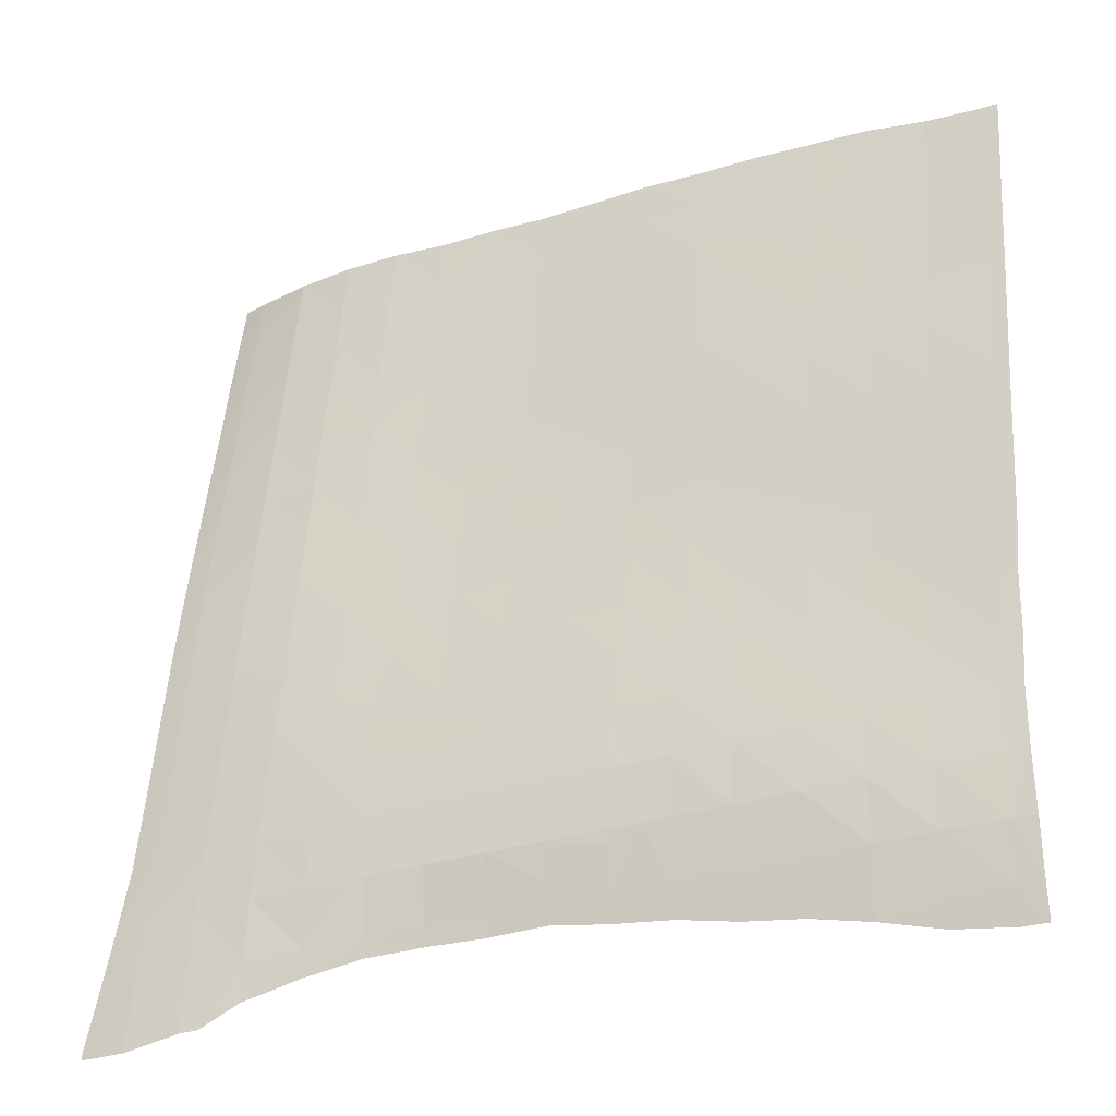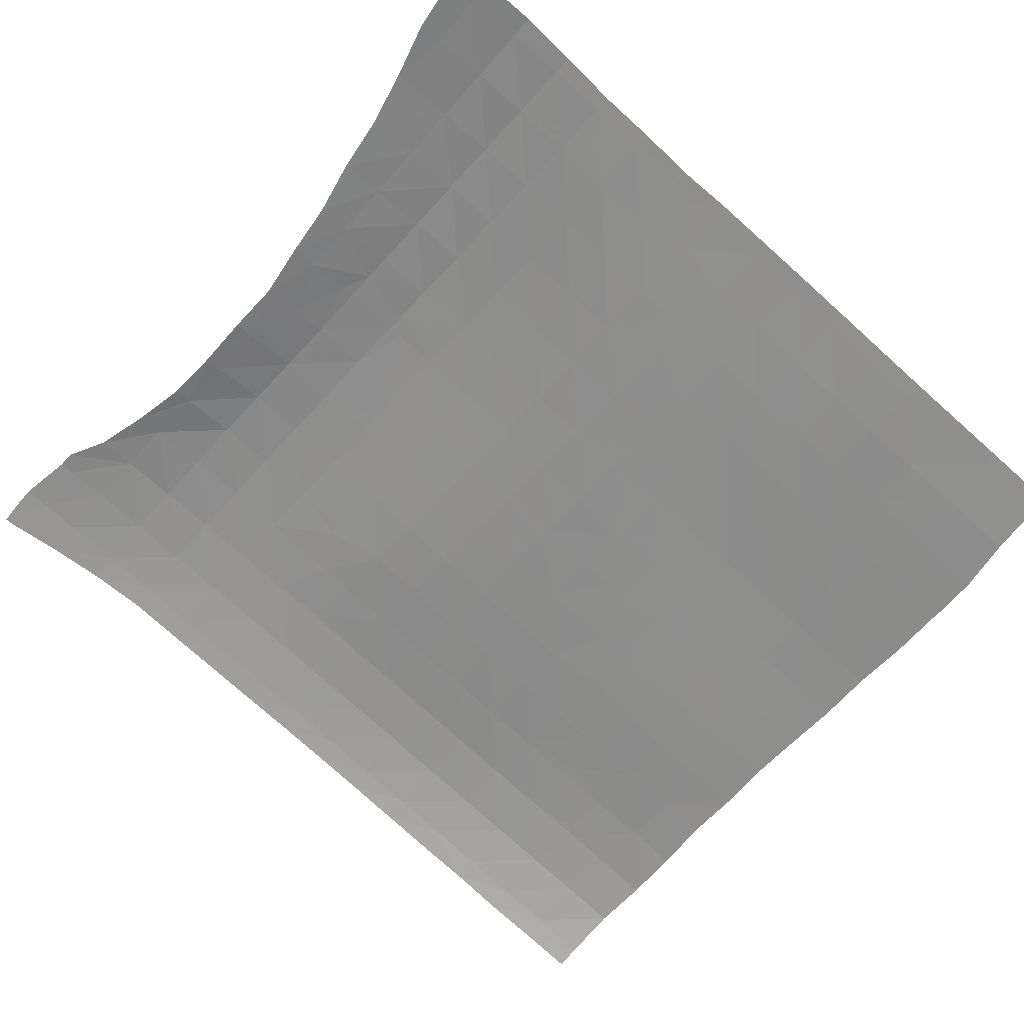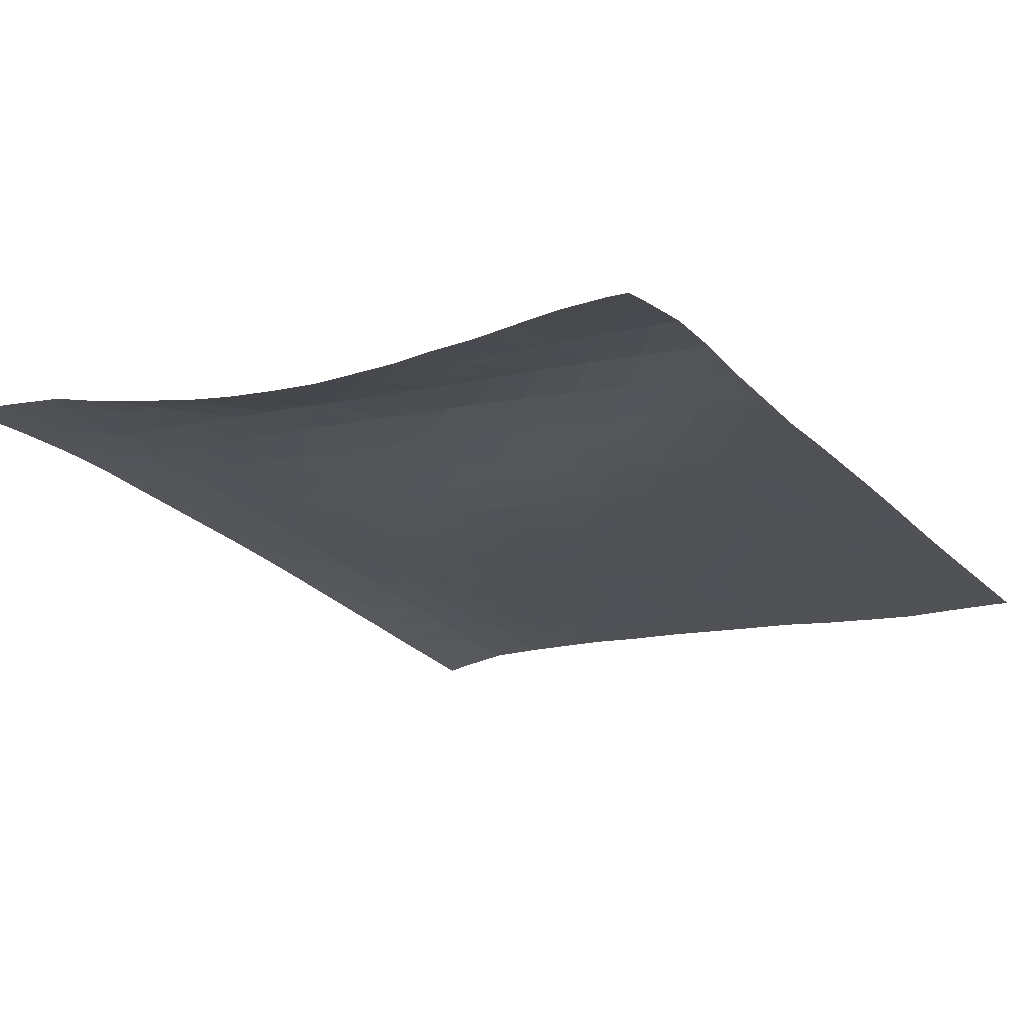
<metadata>
{"format":"obj","ext":"obj","renderer":"f3d","projection":"perspective","resolution":1024,"background":"white","views":[{"elev":-29.5,"azim":30.4,"up":"+Y"},{"elev":-64.7,"azim":48.9,"up":"+Z"},{"elev":-17.3,"azim":35.0,"up":"+Z"}]}
</metadata>
<code>
v 0.07259 0.1902 0.8773
v 0.08561 0.1903 0.8762
v 0.08568 0.1727 0.8784
v 0.1236 0.1903 0.8732
v 0.1237 0.158 0.8773
v 0.08543 0.2134 0.8732
v 0.05284 0.2153 0.8758
v 0.1235 0.2068 0.8711
v 0.1614 0.1899 0.8711
v 0.1614 0.1692 0.8737
v 0.172 0.1898 0.8705
v 0.172 0.187 0.8709
v 0.1613 0.203 0.8694
v 0.172 0.2029 0.8689
v 0.1717 -0.1526 0.9138
v -0.291 0.1509 0.9115
v -0.257 0.1513 0.9092
v -0.257 0.1172 0.9138
v 0.1238 -0.0767 0.9075
v 0.08576 -0.07676 0.91
v 0.08566 -0.03873 0.9055
v 0.1237 -0.03863 0.9031
v -0.1235 0.03707 0.9119
v -0.1047 0.03712 0.9104
v -0.1047 0.02397 0.912
v -0.06697 0.1512 0.8944
v -0.1051 0.1511 0.8968
v -0.1052 0.189 0.8923
v -0.219 0.1895 0.9008
v -0.2569 0.1897 0.9039
v -0.2569 0.2255 0.8988
v -0.2191 0.2218 0.8965
v -0.06704 0.1893 0.8899
v 0.04764 -0.03873 0.9082
v 0.04755 -0.000695 0.9039
v 0.08558 -0.000685 0.9011
v -0.1748 0.07496 0.9113
v -0.1429 0.07503 0.9088
v -0.1428 0.05051 0.9118
v 0.05916 -0.07676 0.9118
v 0.08579 -0.09003 0.9116
v -0.02889 0.1513 0.8916
v -0.1814 0.2212 0.8938
v -0.02889 0.1895 0.887
v -0.1812 0.1891 0.8977
v 0.1236 -0.000631 0.8984
v -0.3885 0.1504 0.9065
v -0.3709 0.1885 0.9024
v -0.371 0.1518 0.9087
v -0.3714 0.1503 0.9089
v -0.388 0.1887 0.8998
v 0.1239 -0.1095 0.9116
v -0.1055 0.2188 0.8889
v -0.1431 0.151 0.8994
v -0.1811 0.151 0.9023
v -0.1433 0.189 0.8948
v -0.06721 0.2192 0.8864
v -0.1048 0.07513 0.9059
v -0.3337 0.1882 0.9062
v -0.3337 0.1852 0.9067
v 0.1619 -0.0766 0.9054
v 0.1321 -0.1147 0.9117
v 0.162 -0.1146 0.9098
v 0.1621 -0.1345 0.9122
v 0.1618 -0.03852 0.9009
v -0.029 0.2172 0.8835
v -0.3882 0.08142 0.9187
v -0.3879 0.1128 0.9133
v 0.1726 -0.07662 0.9047
v 0.1725 -0.03855 0.9002
v -0.3708 0.2265 0.8957
v -0.3879 0.2267 0.893
v 0.009165 0.1514 0.8882
v 0.009183 0.1896 0.8833
v -0.1435 0.2187 0.8914
v -0.3338 0.2262 0.9003
v 0.1617 -0.000574 0.8959
v 0.1727 -0.1146 0.9092
v 0.04738 0.1517 0.8845
v 0.04736 0.1899 0.8796
v 0.1724 -0.000603 0.8952
v -0.2953 0.189 0.9061
v -0.2954 0.1585 0.9107
v -0.07171 -0.000821 0.9124
v -0.06656 -0.000797 0.9121
v -0.06655 -0.004842 0.9125
v 0.009067 0.2173 0.8798
v 0.04744 0.0373 0.8993
v 0.08548 0.03734 0.8962
v -0.02846 -0.000659 0.9094
v -0.02842 -0.03054 0.9128
v 0.04719 0.2153 0.8764
v 0.1235 0.03734 0.8932
v -0.2954 0.227 0.9003
v 0.08547 0.0755 0.8912
v 0.04737 0.07537 0.8945
v 0.04737 0.1136 0.8896
v 0.08557 0.1139 0.8861
v -0.01374 -0.03873 0.9127
v 0.009638 -0.03871 0.911
v 0.009656 -0.05102 0.9124
v 0.1235 0.07547 0.8879
v 0.04772 -0.07102 0.912
v 0.1235 0.1138 0.8829
v -0.2482 0.1132 0.9136
v -0.219 0.1131 0.9106
v -0.219 0.1014 0.9121
v 0.08567 0.1522 0.8811
v -0.1811 0.113 0.9071
v -0.181 0.07976 0.9112
v 0.1615 0.03729 0.8904
v 0.1237 0.1522 0.8781
v -0.2191 0.1512 0.9057
v 0.1614 0.07528 0.8852
v 0.009561 -0.000658 0.9067
v 0.1614 0.1134 0.8805
v 0.1722 0.03725 0.8897
v 0.172 0.1133 0.8799
v 0.1721 0.07521 0.8846
v -0.143 0.113 0.904
v 0.1614 0.1517 0.8758
v -0.06673 0.07527 0.9034
v -0.105 0.1131 0.9014
v -0.06685 0.1133 0.899
v 0.172 0.1516 0.8752
v -0.06663 0.03726 0.9077
v -0.02867 0.07533 0.9009
v -0.02878 0.1133 0.8963
v -0.02856 0.03736 0.9052
v 0.009324 0.0753 0.8978
v 0.009243 0.1134 0.893
v 0.00944 0.03732 0.9024
v -0.3337 0.1501 0.9122
v -0.3709 0.1125 0.9154
v -0.371 0.1503 0.9089
v -0.3335 0.1123 0.9182
v -0.2947 -0.000793 0.9339
v -0.333 -0.001305 0.9357
v -0.3332 0.03645 0.9299
v 0.04814 -0.3046 0.9425
v 0.01039 -0.3338 0.943
v 0.01021 -0.3043 0.9446
v 0.0483 -0.3391 0.9409
v 0.173 -0.2286 0.9247
v 0.1623 -0.2287 0.9257
v 0.1622 -0.1907 0.9195
v -0.2951 0.07484 0.9229
v -0.3334 0.07431 0.9241
v -0.2281 -0.1532 0.9513
v -0.2184 -0.1532 0.9505
v -0.2184 -0.1568 0.9511
v -0.2952 0.1129 0.9174
v -0.06564 -0.3037 0.9491
v -0.1036 -0.3036 0.9521
v -0.1038 -0.2908 0.9534
v -0.06589 -0.2762 0.9514
v 0.1729 -0.1906 0.9187
v 0.1623 -0.2669 0.9318
v 0.1244 -0.2667 0.9358
v 0.1243 -0.2287 0.9297
v -0.2949 0.03691 0.9284
v -0.1332 -0.3036 0.9543
v -0.06643 -0.07695 0.9222
v -0.1045 -0.07705 0.9257
v -0.1046 -0.03907 0.9198
v -0.06651 -0.03889 0.9167
v 0.1241 -0.1909 0.923
v 0.124 -0.1528 0.9172
v -0.1804 -0.1532 0.947
v -0.1804 -0.171 0.9504
v 0.1621 -0.1526 0.9145
v -0.2569 0.0751 0.9196
v -0.257 0.1132 0.9144
v -0.0455 -0.2669 0.9501
v -0.02771 -0.304 0.9467
v -0.02798 -0.2669 0.9487
v -0.1277 -0.1912 0.9497
v -0.1043 -0.1911 0.9476
v -0.1043 -0.2005 0.9492
v -0.388 -0.1497 0.9557
v -0.3881 -0.1153 0.9509
v -0.3705 -0.1154 0.9517
v 0.1751 -0.267 0.9306
v -0.02838 -0.07689 0.9188
v -0.02841 -0.03875 0.9138
v -0.2566 -0.000803 0.9299
v -0.2568 0.03705 0.9247
v -0.02802 -0.229 0.9468
v -0.1798 -0.3159 0.9581
v -0.05393 -0.2292 0.9492
v -0.1423 -0.1531 0.9437
v -0.1423 -0.1859 0.9499
v -0.1416 -0.3166 0.9537
v -0.2953 0.1508 0.9118
v 0.01009 -0.2669 0.9459
v -0.0661 -0.1909 0.9443
v -0.06617 -0.2211 0.9492
v -0.3705 -0.07725 0.9465
v -0.3705 -0.1154 0.9517
v -0.3881 -0.07706 0.9456
v -0.1047 -0.00096 0.915
v 0.04822 -0.2668 0.9431
v -0.1042 -0.1529 0.9403
v -0.1035 -0.3159 0.9509
v 0.08597 -0.1528 0.9204
v 0.04803 -0.1527 0.9244
v 0.04787 -0.1147 0.9179
v 0.01018 -0.2287 0.9431
v 0.08587 -0.1148 0.9149
v -0.1417 -0.3076 0.9546
v -0.3328 -0.07748 0.9469
v -0.3328 -0.09668 0.9498
v -0.02794 -0.1907 0.9405
v -0.2916 -0.1153 0.9508
v -0.2566 -0.1153 0.9476
v -0.2565 -0.1383 0.9514
v -0.2186 -0.1153 0.9434
v 0.04837 -0.2285 0.9388
v 0.1239 -0.1147 0.9122
v 0.08626 -0.3422 0.9391
v 0.08629 -0.3479 0.9388
v -0.1806 -0.1153 0.9397
v -0.2947 -0.07716 0.9453
v -0.2947 -0.1134 0.9507
v -0.2566 -0.0771 0.9415
v 0.1243 -0.3423 0.9365
v 0.1244 -0.3585 0.9354
v -0.2187 -0.07724 0.937
v 0.08615 -0.3048 0.9406
v 0.04774 -0.07675 0.9127
v -0.1807 -0.07728 0.9329
v 0.1242 -0.3049 0.9381
v 0.009703 -0.07679 0.9157
v -0.06608 -0.1527 0.9367
v -0.2565 -0.03878 0.9355
v 0.1622 -0.3637 0.9327
v 0.1621 -0.3428 0.9341
v -0.1425 -0.1151 0.9361
v -0.219 0.07497 0.9155
v 0.1773 -0.3639 0.9316
v 0.1771 -0.3431 0.9329
v -0.2187 -0.03912 0.931
v -0.1808 -0.03923 0.9269
v -0.02803 -0.1527 0.9328
v 0.162 -0.3054 0.9351
v -0.1043 -0.1149 0.9326
v -0.181 0.07495 0.9119
v -0.2188 -0.001115 0.9255
v 0.0102 -0.1905 0.9363
v 0.177 -0.3057 0.9338
v -0.1426 -0.07719 0.9292
v 0.08635 -0.2667 0.9397
v 0.04826 -0.1904 0.9318
v -0.1808 -0.001156 0.9215
v -0.1427 -0.03918 0.9232
v 0.01001 -0.1527 0.9286
v 0.08638 -0.2285 0.9343
v -0.06625 -0.1148 0.929
v -0.1428 -0.001078 0.9181
v -0.3706 -0.03911 0.9408
v -0.3881 -0.03892 0.9397
v -0.02824 -0.1148 0.9252
v -0.0655 -0.3215 0.9476
v -0.3328 -0.03928 0.9414
v -0.2189 0.03689 0.9204
v -0.3706 -0.001118 0.9347
v -0.3881 -0.000947 0.9333
v -0.02756 -0.3258 0.9453
v -0.1809 0.03692 0.9166
v 0.009815 -0.1148 0.9215
v -0.2945 -0.03876 0.9395
v -0.1428 0.03703 0.9134
v 0.08615 -0.1907 0.9272
v -0.3708 0.03672 0.9283
v -0.3882 0.03687 0.9267
v -0.3708 0.07459 0.9219
v -0.3882 0.07471 0.9199
v -0.4021 -0.3502 0.9815
v -0.4021 -0.3449 0.981
v -0.3889 -0.345 0.981
v -0.2945 -0.1915 0.9619
v -0.3327 -0.192 0.9628
v -0.3328 -0.1538 0.9577
v -0.2946 -0.1534 0.9566
v -0.1043 -0.2294 0.9534
v -0.06618 -0.2292 0.9501
v -0.218 -0.3048 0.9642
v -0.1798 -0.3041 0.9592
v -0.2179 -0.3171 0.9634
v -0.2564 -0.1913 0.9598
v -0.104 -0.2669 0.9552
v -0.06599 -0.2669 0.9517
v -0.2565 -0.1532 0.9538
v -0.3962 -0.3066 0.9772
v -0.3707 -0.3067 0.9773
v -0.3708 -0.3336 0.98
v -0.1417 -0.3037 0.955
v -0.3327 -0.3067 0.976
v -0.3328 -0.3352 0.9783
v -0.3704 -0.1536 0.957
v -0.388 -0.1534 0.9562
v -0.2944 -0.3326 0.9743
v -0.3209 -0.3452 0.9778
v -0.3705 -0.1154 0.9517
v -0.2184 -0.2678 0.9656
v -0.2562 -0.3056 0.9696
v -0.2566 -0.2681 0.9684
v -0.3328 -0.1156 0.9525
v -0.256 -0.3236 0.9691
v -0.1802 -0.2674 0.9622
v -0.2945 -0.3062 0.9735
v -0.2566 -0.2298 0.9649
v -0.2186 -0.2298 0.9625
v -0.2947 -0.1154 0.951
v -0.1805 -0.2297 0.9596
v -0.3706 -0.2683 0.9731
v -0.3913 -0.2681 0.9727
v -0.1421 -0.2671 0.9588
v -0.3327 -0.2684 0.9725
v -0.3705 -0.23 0.9678
v -0.3881 -0.2298 0.9672
v -0.2184 -0.1913 0.957
v -0.3327 -0.2302 0.968
v -0.1804 -0.1913 0.9539
v -0.1424 -0.2296 0.9565
v -0.2946 -0.2682 0.9708
v -0.3705 -0.1918 0.9623
v -0.388 -0.1916 0.9616
v -0.2946 -0.2299 0.9668
v -0.1423 -0.1912 0.9508
v -0.39 -0.3508 0.9816
v -0.3708 -0.3512 0.9815
v -0.3708 -0.3453 0.981
v -0.333 -0.3455 0.9792
f 1 2 3
f 3 4 5
f 2 4 3
f 6 2 1
f 1 7 6
f 4 2 6
f 6 8 4
f 4 9 10
f 10 5 4
f 9 11 12
f 12 10 9
f 13 4 8
f 9 4 13
f 14 9 13
f 11 9 14
f 16 17 18
f 19 20 21
f 21 22 19
f 23 24 25
f 26 27 28
f 29 30 31
f 31 32 29
f 28 33 26
f 21 34 35
f 35 36 21
f 37 38 39
f 40 20 41
f 42 26 33
f 43 29 32
f 22 21 36
f 33 44 42
f 45 29 43
f 36 46 22
f 47 48 49
f 50 47 49
f 51 48 47
f 41 19 52
f 20 19 41
f 33 28 53
f 54 55 45
f 45 56 54
f 53 57 33
f 58 24 23
f 39 58 23
f 38 58 39
f 48 59 60
f 61 19 22
f 62 63 64
f 22 65 61
f 60 49 48
f 27 54 56
f 44 33 57
f 57 66 44
f 56 28 27
f 69 61 65
f 65 70 69
f 71 51 72
f 48 51 71
f 73 42 44
f 68 47 50
f 44 74 73
f 56 45 43
f 43 75 56
f 76 48 71
f 65 22 46
f 59 48 76
f 46 77 65
f 64 78 15
f 63 78 64
f 28 56 75
f 79 73 74
f 75 53 28
f 74 80 79
f 70 65 77
f 77 81 70
f 60 82 83
f 59 82 60
f 61 63 62
f 19 61 62
f 52 19 62
f 84 85 86
f 74 44 66
f 66 87 74
f 36 35 88
f 88 89 36
f 78 63 61
f 83 17 16
f 30 17 83
f 82 30 83
f 61 69 78
f 86 90 91
f 80 74 87
f 87 92 80
f 85 90 86
f 46 36 89
f 89 93 46
f 82 59 76
f 76 94 82
f 95 96 97
f 97 98 95
f 99 100 101
f 30 82 94
f 94 31 30
f 89 88 96
f 96 95 89
f 102 95 98
f 101 34 103
f 98 104 102
f 93 89 95
f 95 102 93
f 105 106 107
f 100 34 101
f 98 97 79
f 79 108 98
f 77 46 93
f 107 109 110
f 106 109 107
f 93 111 77
f 104 98 108
f 108 112 104
f 81 77 111
f 113 106 105
f 17 113 105
f 18 17 105
f 114 102 104
f 115 100 99
f 104 116 114
f 111 117 81
f 109 106 113
f 113 55 109
f 90 115 99
f 91 90 99
f 118 114 116
f 119 114 118
f 111 93 102
f 102 114 111
f 120 38 37
f 109 120 37
f 110 109 37
f 117 111 114
f 114 119 117
f 34 100 115
f 115 35 34
f 121 104 112
f 116 104 121
f 58 38 120
f 122 58 123
f 123 124 122
f 120 123 58
f 125 116 121
f 118 116 125
f 126 85 84
f 25 126 84
f 24 126 25
f 127 122 124
f 120 109 55
f 55 54 120
f 124 128 127
f 90 85 126
f 126 129 90
f 123 120 54
f 124 123 27
f 27 26 124
f 54 27 123
f 126 24 58
f 58 122 126
f 79 80 1
f 3 79 1
f 108 79 3
f 113 17 30
f 30 29 113
f 128 124 26
f 26 42 128
f 129 126 122
f 122 127 129
f 5 108 3
f 112 108 5
f 130 127 128
f 55 113 29
f 128 131 130
f 29 45 55
f 115 90 129
f 129 132 115
f 80 92 7
f 7 1 80
f 96 130 131
f 131 97 96
f 35 115 132
f 132 88 35
f 121 112 5
f 5 10 121
f 131 128 42
f 42 73 131
f 125 121 10
f 132 129 127
f 127 130 132
f 10 12 125
f 97 131 73
f 88 132 130
f 130 96 88
f 73 79 97
f 21 20 40
f 34 21 40
f 103 34 40
f 133 134 135
f 136 134 133
f 137 138 139
f 140 141 142
f 143 141 140
f 144 145 146
f 147 148 136
f 149 150 151
f 136 152 147
f 153 154 155
f 155 156 153
f 146 157 144
f 158 159 160
f 160 145 158
f 139 161 137
f 155 154 162
f 163 164 165
f 165 166 163
f 146 167 168
f 151 169 170
f 168 171 146
f 150 169 151
f 172 147 152
f 152 173 172
f 174 153 156
f 175 153 174
f 176 175 174
f 177 178 179
f 180 181 182
f 183 158 145
f 145 144 183
f 184 163 166
f 166 185 184
f 186 137 161
f 161 187 186
f 188 176 174
f 174 190 188
f 152 136 133
f 170 191 192
f 169 191 170
f 146 171 15
f 157 146 15
f 133 194 152
f 195 175 176
f 142 175 195
f 179 196 197
f 178 196 179
f 181 198 199
f 182 181 199
f 200 198 181
f 161 139 148
f 148 147 161
f 165 201 84
f 166 165 84
f 86 166 84
f 202 142 195
f 203 178 177
f 140 142 202
f 191 203 177
f 192 191 177
f 205 206 207
f 152 194 16
f 195 176 188
f 188 208 195
f 207 209 205
f 189 210 193
f 18 152 16
f 173 152 18
f 198 211 212
f 91 166 86
f 212 199 198
f 187 161 147
f 213 188 190
f 185 166 91
f 196 213 190
f 197 196 190
f 147 172 187
f 214 215 216
f 202 195 208
f 217 150 149
f 216 217 149
f 208 218 202
f 215 217 216
f 162 193 210
f 49 135 50
f 204 193 162
f 154 204 162
f 168 205 209
f 209 219 168
f 221 143 220
f 133 135 49
f 169 150 217
f 217 222 169
f 49 60 133
f 184 185 99
f 212 223 224
f 196 178 203
f 101 184 99
f 217 215 225
f 226 221 220
f 227 221 226
f 225 228 217
f 83 133 60
f 194 133 83
f 229 143 140
f 207 230 40
f 220 143 229
f 16 194 83
f 222 217 228
f 228 231 222
f 41 207 40
f 209 207 41
f 232 220 229
f 226 220 232
f 211 223 212
f 233 184 101
f 203 234 196
f 228 225 235
f 236 227 226
f 172 173 105
f 191 169 222
f 226 237 236
f 107 172 105
f 222 238 191
f 52 209 41
f 219 209 52
f 239 172 107
f 240 236 237
f 237 241 240
f 235 242 228
f 225 215 214
f 223 225 214
f 103 233 101
f 224 223 214
f 231 228 242
f 213 196 234
f 242 243 231
f 234 244 213
f 230 233 103
f 237 226 232
f 232 245 237
f 203 191 238
f 238 246 203
f 110 239 107
f 247 239 110
f 168 219 62
f 64 168 62
f 242 235 186
f 208 188 213
f 186 248 242
f 213 249 208
f 99 185 91
f 241 237 245
f 245 250 241
f 238 222 231
f 231 251 238
f 105 173 18
f 171 168 64
f 229 140 202
f 202 252 229
f 218 208 249
f 243 242 248
f 249 253 218
f 248 254 243
f 84 201 25
f 15 171 64
f 232 229 252
f 252 159 232
f 249 213 244
f 251 231 243
f 243 255 251
f 244 256 249
f 40 230 103
f 252 202 218
f 218 257 252
f 164 251 255
f 255 165 164
f 253 249 256
f 256 206 253
f 37 247 110
f 159 252 257
f 257 160 159
f 246 238 251
f 251 164 246
f 62 219 52
f 234 203 246
f 246 258 234
f 255 243 254
f 254 259 255
f 245 232 159
f 159 158 245
f 260 200 261
f 198 200 260
f 165 255 259
f 259 201 165
f 244 234 258
f 258 262 244
f 183 245 158
f 264 198 260
f 211 198 264
f 250 245 183
f 258 246 164
f 248 186 187
f 187 265 248
f 164 163 258
f 266 261 267
f 260 261 266
f 254 248 265
f 265 269 254
f 262 258 163
f 163 184 262
f 153 204 154
f 263 204 153
f 138 260 266
f 265 187 172
f 172 239 265
f 256 244 262
f 262 270 256
f 175 263 153
f 268 263 175
f 264 260 138
f 269 265 239
f 239 247 269
f 206 256 270
f 270 207 206
f 223 211 264
f 264 271 223
f 259 254 269
f 269 272 259
f 270 262 184
f 184 233 270
f 225 223 271
f 271 235 225
f 207 270 233
f 233 230 207
f 259 272 23
f 25 259 23
f 201 259 25
f 142 268 175
f 141 268 142
f 271 264 138
f 138 137 271
f 257 218 253
f 253 273 257
f 269 247 37
f 39 269 37
f 272 269 39
f 235 271 137
f 137 186 235
f 23 272 39
f 160 257 273
f 273 167 160
f 274 267 275
f 266 267 274
f 273 253 206
f 276 277 67
f 68 276 67
f 134 276 68
f 206 205 273
f 139 266 274
f 138 266 139
f 136 276 134
f 167 273 205
f 148 276 136
f 205 168 167
f 276 275 277
f 274 275 276
f 50 134 68
f 145 160 167
f 167 146 145
f 135 134 50
f 148 274 276
f 139 274 148
f 278 279 280
f 281 282 283
f 283 284 281
f 197 285 179
f 286 285 197
f 287 288 189
f 289 287 189
f 290 281 284
f 291 292 156
f 156 155 291
f 284 293 290
f 294 295 296
f 190 286 197
f 280 294 296
f 279 294 280
f 156 292 174
f 288 297 210
f 210 189 288
f 296 298 299
f 295 298 296
f 286 291 285
f 292 291 286
f 210 297 162
f 300 301 180
f 292 286 190
f 182 300 180
f 304 300 182
f 190 174 292
f 305 306 307
f 287 306 305
f 308 300 304
f 283 300 308
f 310 287 305
f 288 287 310
f 199 304 182
f 311 302 303
f 299 311 303
f 298 311 299
f 308 304 199
f 199 212 308
f 305 307 312
f 312 313 305
f 306 302 311
f 309 302 306
f 284 283 308
f 308 314 284
f 310 305 313
f 313 315 310
f 316 294 317
f 295 294 316
f 284 314 214
f 216 284 214
f 293 284 216
f 318 288 310
f 297 288 318
f 319 295 316
f 224 308 212
f 298 295 319
f 314 308 224
f 214 314 224
f 320 317 321
f 316 317 320
f 313 312 290
f 290 322 313
f 318 291 155
f 162 318 155
f 297 318 162
f 323 316 320
f 315 313 322
f 322 324 315
f 319 316 323
f 318 310 315
f 315 325 318
f 311 298 319
f 319 326 311
f 290 293 149
f 322 290 149
f 151 322 149
f 285 318 325
f 291 318 285
f 306 311 326
f 170 322 151
f 326 307 306
f 324 322 170
f 327 321 328
f 320 321 327
f 325 315 324
f 326 319 323
f 323 329 326
f 324 330 325
f 282 320 327
f 323 320 282
f 307 326 329
f 329 312 307
f 300 328 301
f 327 328 300
f 325 330 177
f 285 325 177
f 179 285 177
f 283 327 300
f 282 327 283
f 192 324 170
f 330 324 192
f 177 330 192
f 329 323 282
f 282 281 329
f 149 293 216
f 287 309 306
f 289 309 287
f 312 329 281
f 281 290 312
f 280 331 278
f 332 331 280
f 333 332 280
f 334 332 333
f 296 333 280
f 299 333 296
f 334 333 299
f 303 334 299

</code>
